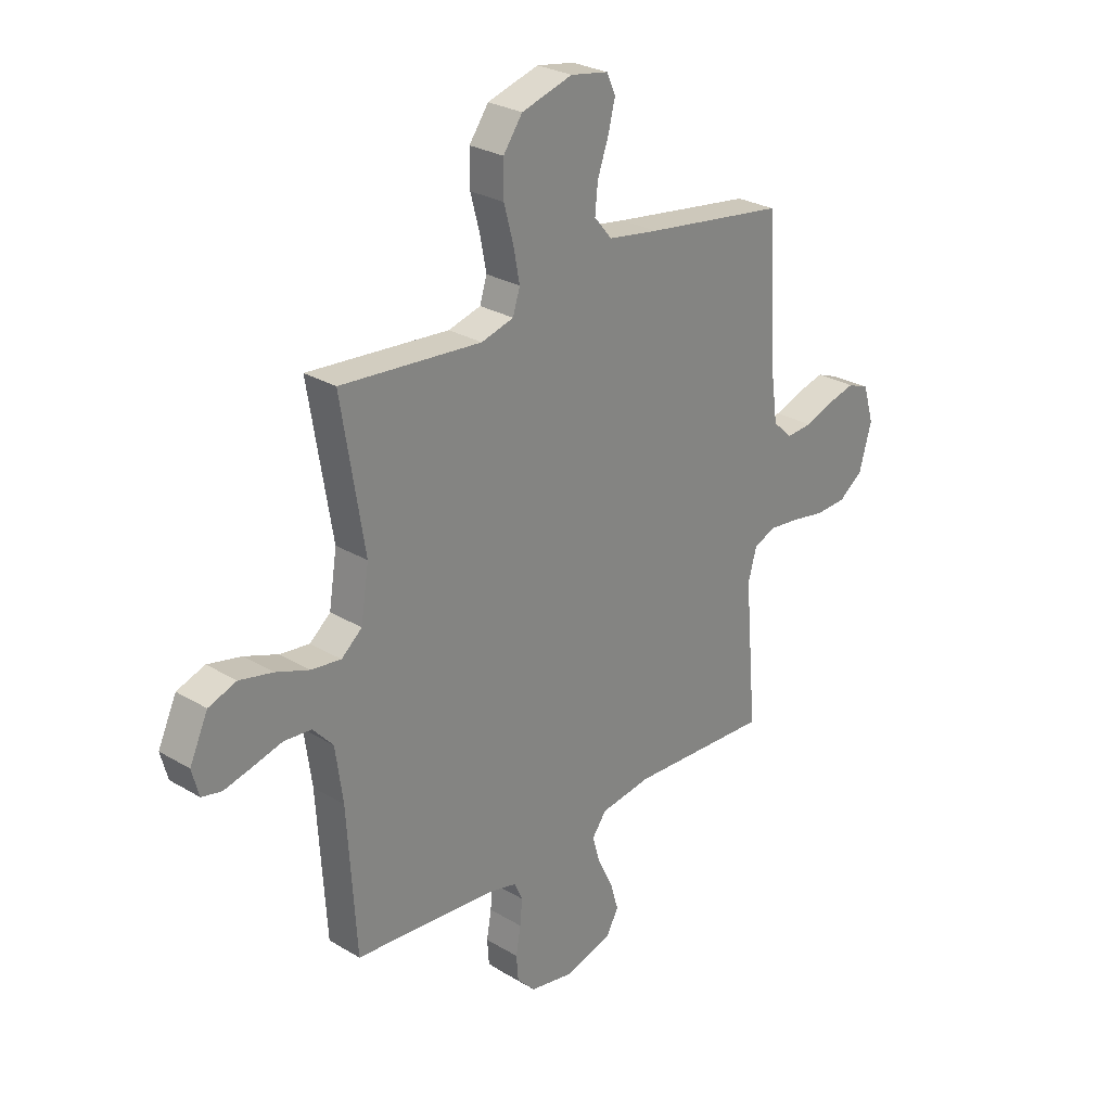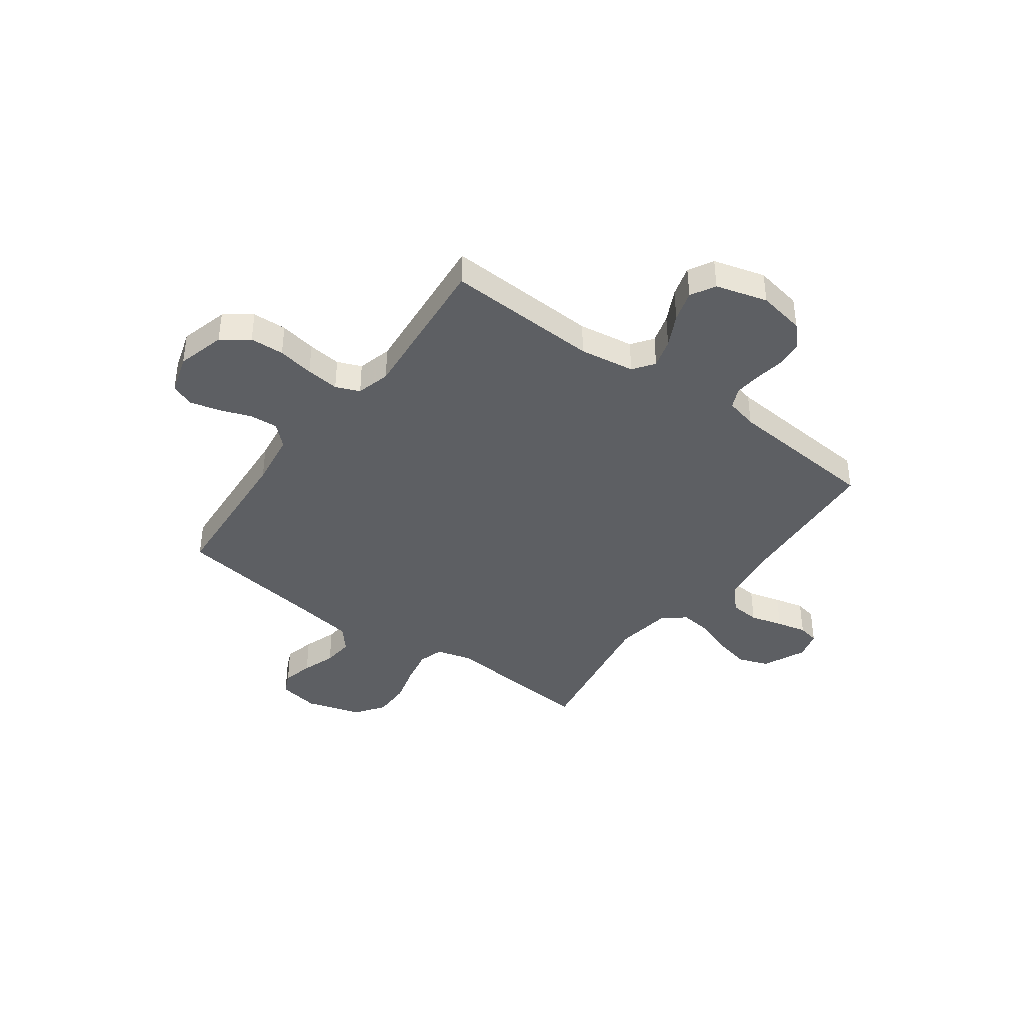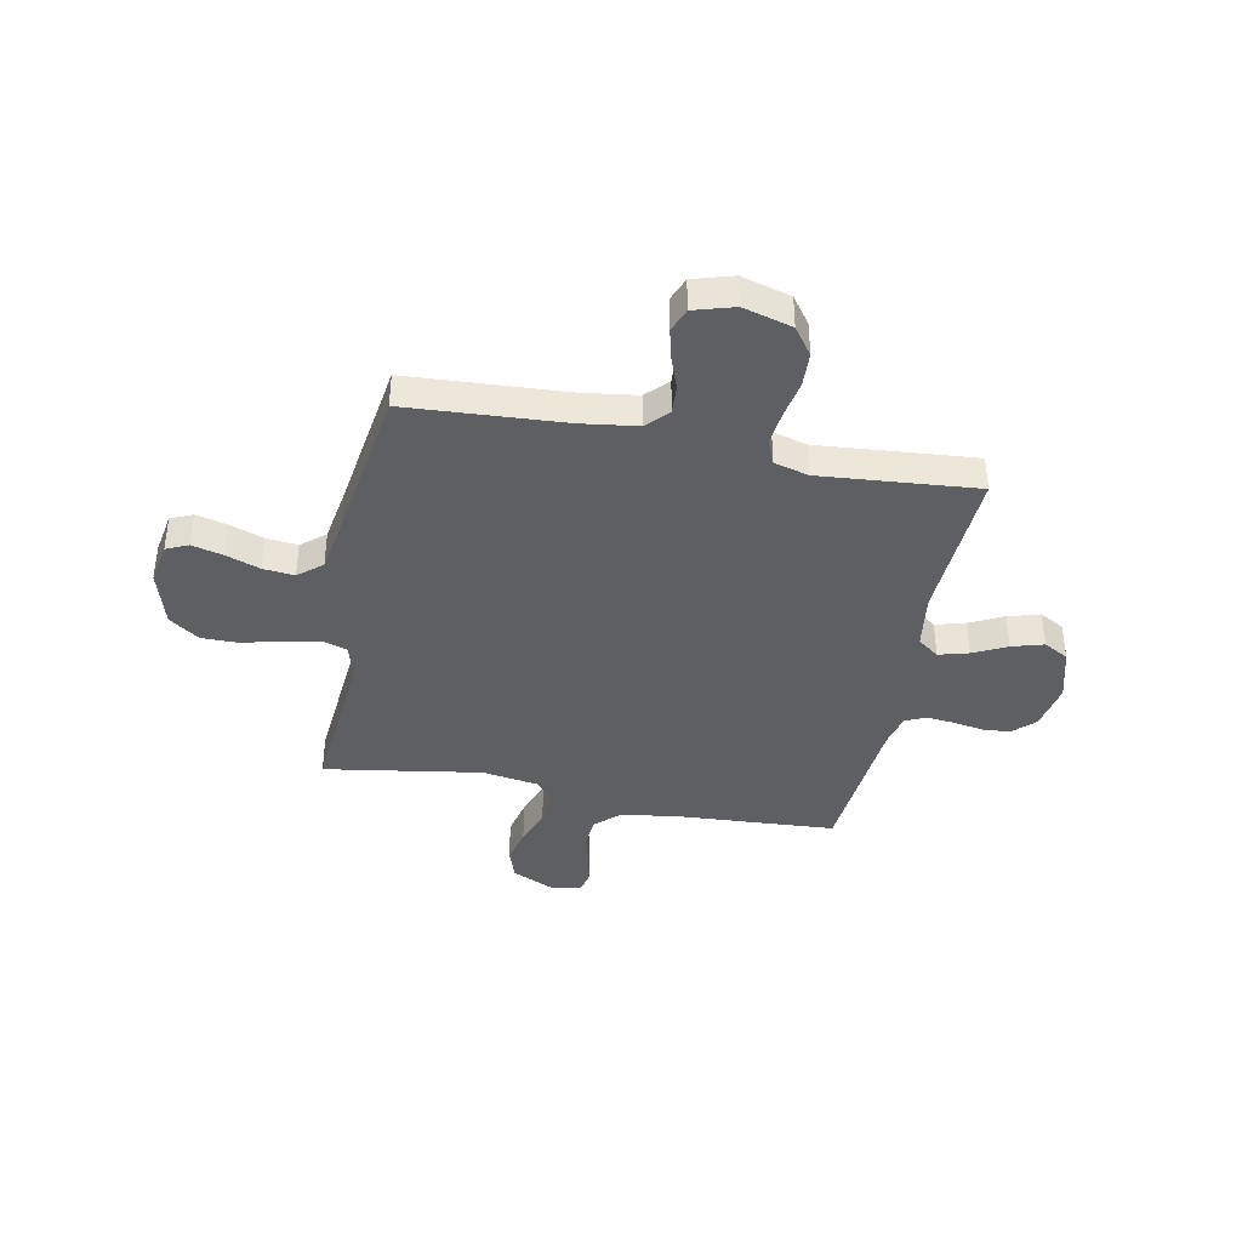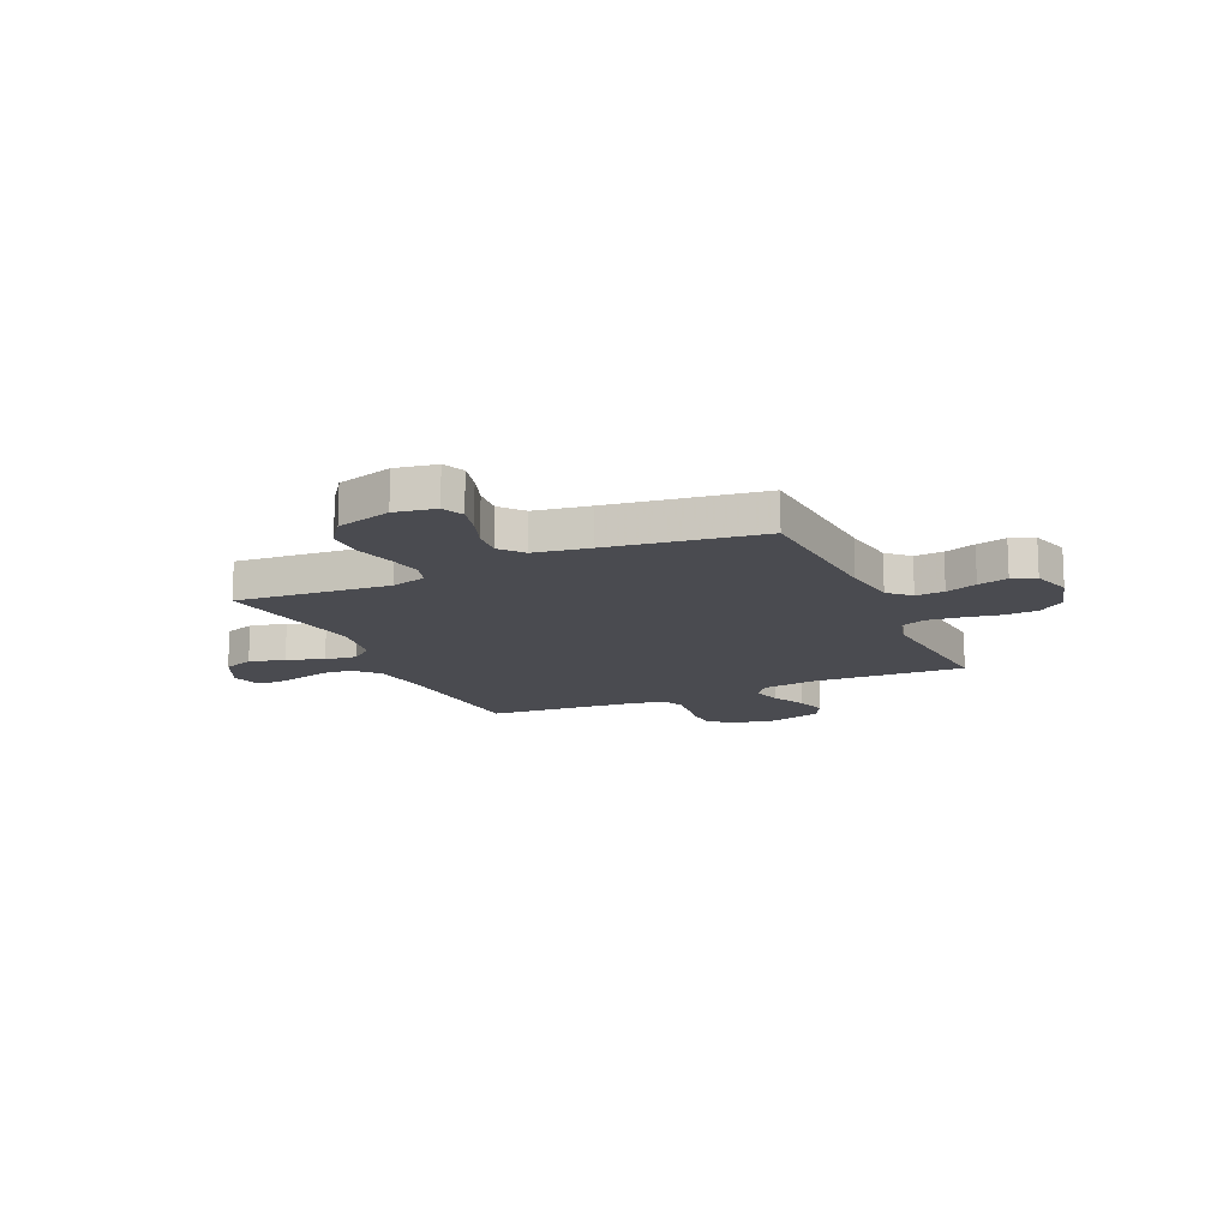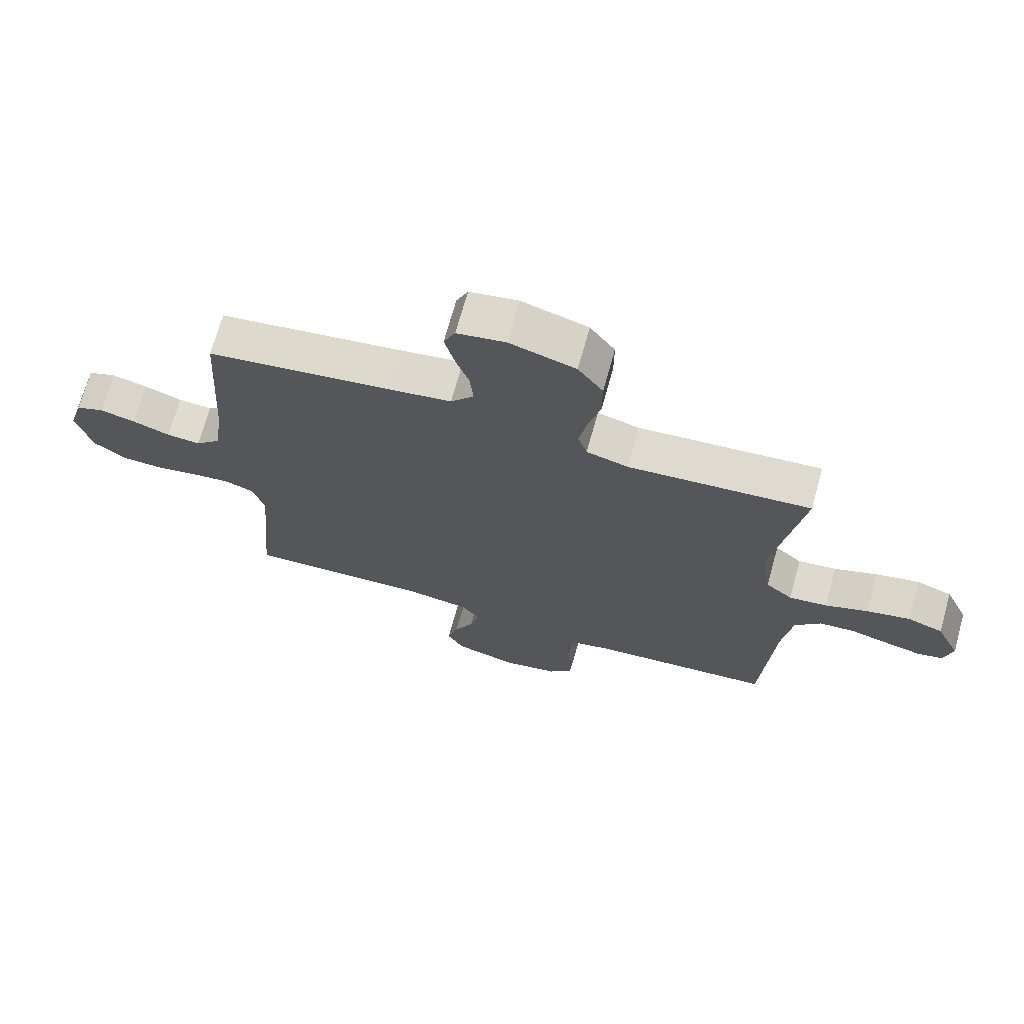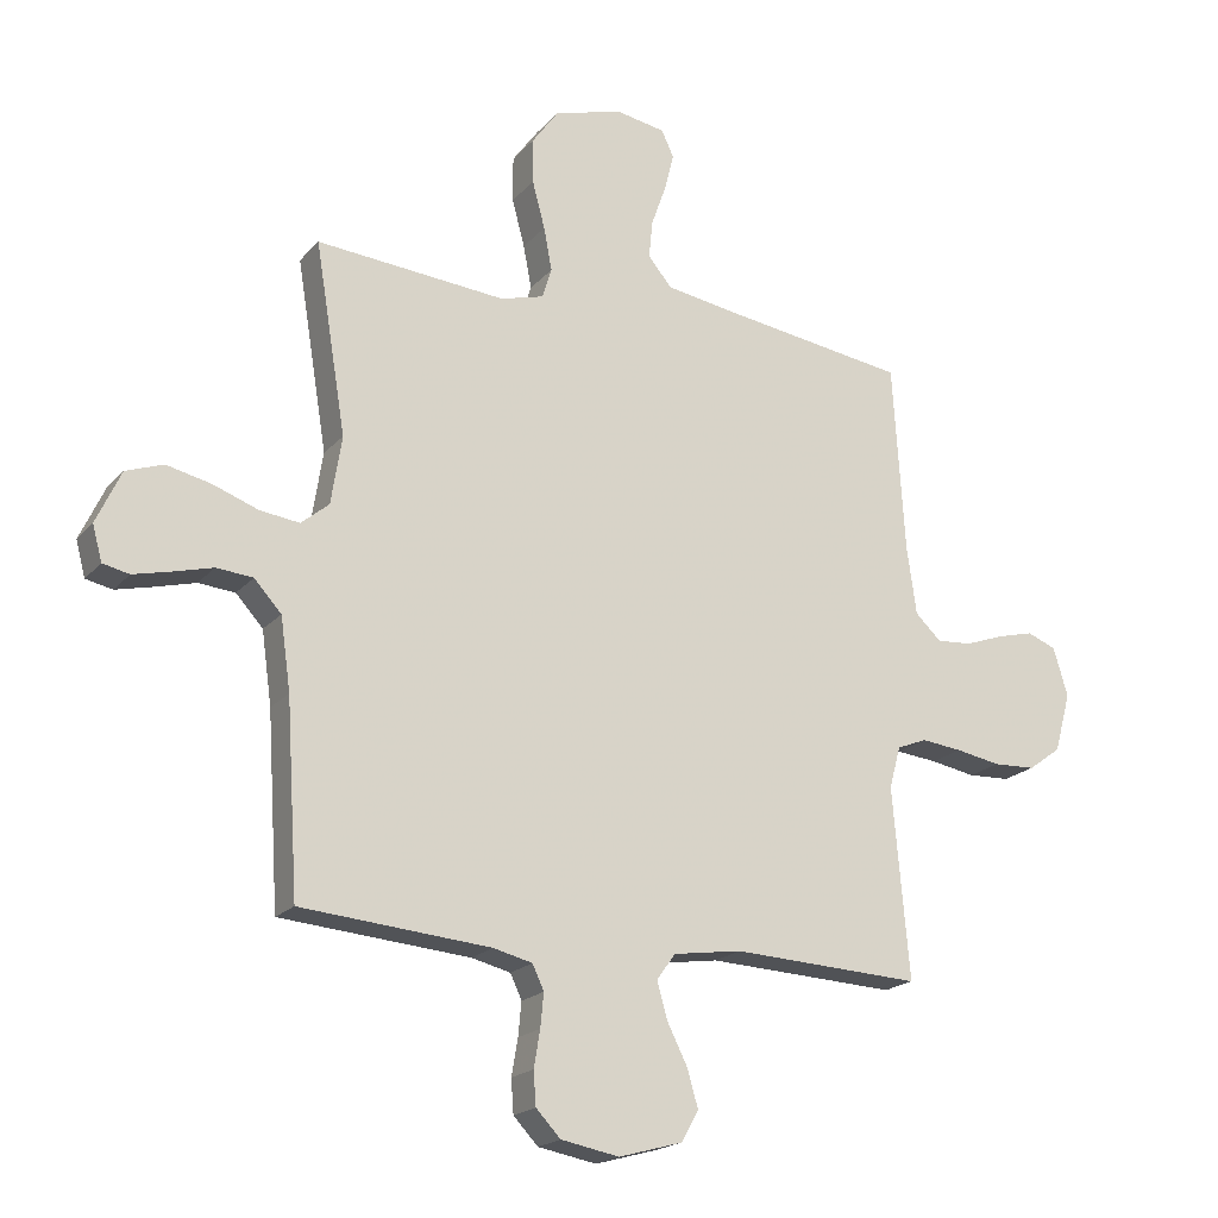
<metadata>
{"format":"obj","ext":"obj","renderer":"f3d","projection":"perspective","resolution":1024,"background":"white","views":[{"elev":27.4,"azim":-47.4,"up":"+Z"},{"elev":-40.4,"azim":144.0,"up":"+Y"},{"elev":-39.6,"azim":78.7,"up":"+Y"},{"elev":-14.5,"azim":24.2,"up":"+Y"},{"elev":70.0,"azim":-164.5,"up":"+Z"},{"elev":-19.5,"azim":-28.1,"up":"+Z"}]}
</metadata>
<code>
v 0.5 0.07 0.5
v 0.519 0.07 0.2
v 0.534 0.07 0.093
v 0.575 0.07 0.054
v 0.631 0.07 0.058
v 0.692 0.07 0.08
v 0.751 0.07 0.095
v 0.797 0.07 0.077
v 0.82 0.07 0
v 0.794 0.07 -0.094
v 0.742 0.07 -0.132
v 0.675 0.07 -0.135
v 0.604 0.07 -0.122
v 0.539 0.07 -0.115
v 0.492 0.07 -0.134
v 0.474 0.07 -0.2
v 0.5 0.07 -0.5
v 0.2 0.07 -0.486
v 0.092 0.07 -0.502
v 0.062 0.07 -0.543
v 0.078 0.07 -0.6
v 0.11 0.07 -0.664
v 0.128 0.07 -0.725
v 0.101 0.07 -0.773
v 0 0.07 -0.801
v -0.092 0.07 -0.784
v -0.131 0.07 -0.743
v -0.135 0.07 -0.69
v -0.125 0.07 -0.632
v -0.12 0.07 -0.579
v -0.138 0.07 -0.54
v -0.2 0.07 -0.525
v -0.5 0.07 -0.5
v -0.519 0.07 -0.2
v -0.535 0.07 -0.086
v -0.578 0.07 -0.039
v -0.636 0.07 -0.034
v -0.7 0.07 -0.051
v -0.758 0.07 -0.065
v -0.8 0.07 -0.056
v -0.815 0.07 0
v -0.776 0.07 0.084
v -0.717 0.07 0.105
v -0.646 0.07 0.089
v -0.575 0.07 0.063
v -0.512 0.07 0.055
v -0.468 0.07 0.092
v -0.451 0.07 0.2
v -0.5 0.07 0.5
v -0.2 0.07 0.475
v -0.131 0.07 0.494
v -0.116 0.07 0.542
v -0.129 0.07 0.61
v -0.149 0.07 0.685
v -0.149 0.07 0.757
v -0.108 0.07 0.814
v 0 0.07 0.846
v 0.08 0.07 0.832
v 0.099 0.07 0.79
v 0.084 0.07 0.73
v 0.061 0.07 0.665
v 0.055 0.07 0.605
v 0.093 0.07 0.56
v 0.2 0.07 0.543
v 0.5 0 0.5
v 0.519 0 0.2
v 0.534 0 0.093
v 0.575 0 0.054
v 0.631 0 0.058
v 0.692 0 0.08
v 0.751 0 0.095
v 0.797 0 0.077
v 0.82 0 0
v 0.794 0 -0.094
v 0.742 0 -0.132
v 0.675 0 -0.135
v 0.604 0 -0.122
v 0.539 0 -0.115
v 0.492 0 -0.134
v 0.474 0 -0.2
v 0.5 0 -0.5
v 0.2 0 -0.486
v 0.092 0 -0.502
v 0.062 0 -0.543
v 0.078 0 -0.6
v 0.11 0 -0.664
v 0.128 0 -0.725
v 0.101 0 -0.773
v 0 0 -0.801
v -0.092 0 -0.784
v -0.131 0 -0.743
v -0.135 0 -0.69
v -0.125 0 -0.632
v -0.12 0 -0.579
v -0.138 0 -0.54
v -0.2 0 -0.525
v -0.5 0 -0.5
v -0.519 0 -0.2
v -0.535 0 -0.086
v -0.578 0 -0.039
v -0.636 0 -0.034
v -0.7 0 -0.051
v -0.758 0 -0.065
v -0.8 0 -0.056
v -0.815 0 0
v -0.776 0 0.084
v -0.717 0 0.105
v -0.646 0 0.089
v -0.575 0 0.063
v -0.512 0 0.055
v -0.468 0 0.092
v -0.451 0 0.2
v -0.5 0 0.5
v -0.2 0 0.475
v -0.131 0 0.494
v -0.116 0 0.542
v -0.129 0 0.61
v -0.149 0 0.685
v -0.149 0 0.757
v -0.108 0 0.814
v 0 0 0.846
v 0.08 0 0.832
v 0.099 0 0.79
v 0.084 0 0.73
v 0.061 0 0.665
v 0.055 0 0.605
v 0.093 0 0.56
v 0.2 0 0.543
f 58 59 60 61
f 56 57 58 61
f 56 61 62
f 53 54 55 56
f 52 53 56 62
f 51 52 62 63
f 48 49 50
f 47 48 50 51
f 42 43 44 45
f 42 45 46
f 41 42 46
f 40 41 46
f 37 38 39 40
f 37 40 46
f 36 37 46
f 35 36 46 47
f 32 33 34
f 31 32 34 35
f 26 27 28 29
f 26 29 30
f 25 26 30
f 24 25 30 31
f 21 22 23 24
f 20 21 24 31
f 16 17 18
f 15 16 18 19
f 10 11 12 13
f 10 13 14
f 9 10 14
f 8 9 14 15
f 5 6 7 8
f 64 1 2
f 64 2 3
f 63 64 3
f 51 63 3
f 47 51 3 4
f 35 47 4
f 19 20 31 35
f 15 19 35 4
f 5 8 15
f 4 5 15
f 125 124 123 122
f 125 122 121 120
f 126 125 120
f 120 119 118 117
f 126 120 117 116
f 127 126 116 115
f 114 113 112
f 115 114 112 111
f 109 108 107 106
f 110 109 106
f 110 106 105
f 110 105 104
f 104 103 102 101
f 110 104 101
f 110 101 100
f 111 110 100 99
f 98 97 96
f 99 98 96 95
f 93 92 91 90
f 94 93 90
f 94 90 89
f 95 94 89 88
f 88 87 86 85
f 95 88 85 84
f 82 81 80
f 83 82 80 79
f 77 76 75 74
f 78 77 74
f 78 74 73
f 79 78 73 72
f 72 71 70 69
f 66 65 128
f 67 66 128
f 67 128 127
f 67 127 115
f 68 67 115 111
f 68 111 99
f 99 95 84 83
f 68 99 83 79
f 79 72 69
f 79 69 68
f 1 65 66 2
f 2 66 67 3
f 3 67 68 4
f 4 68 69 5
f 5 69 70 6
f 6 70 71 7
f 7 71 72 8
f 8 72 73 9
f 9 73 74 10
f 10 74 75 11
f 11 75 76 12
f 12 76 77 13
f 13 77 78 14
f 14 78 79 15
f 15 79 80 16
f 16 80 81 17
f 17 81 82 18
f 18 82 83 19
f 19 83 84 20
f 20 84 85 21
f 21 85 86 22
f 22 86 87 23
f 23 87 88 24
f 24 88 89 25
f 25 89 90 26
f 26 90 91 27
f 27 91 92 28
f 28 92 93 29
f 29 93 94 30
f 30 94 95 31
f 31 95 96 32
f 32 96 97 33
f 33 97 98 34
f 34 98 99 35
f 35 99 100 36
f 36 100 101 37
f 37 101 102 38
f 38 102 103 39
f 39 103 104 40
f 40 104 105 41
f 41 105 106 42
f 42 106 107 43
f 43 107 108 44
f 44 108 109 45
f 45 109 110 46
f 46 110 111 47
f 47 111 112 48
f 48 112 113 49
f 49 113 114 50
f 50 114 115 51
f 51 115 116 52
f 52 116 117 53
f 53 117 118 54
f 54 118 119 55
f 55 119 120 56
f 56 120 121 57
f 57 121 122 58
f 58 122 123 59
f 59 123 124 60
f 60 124 125 61
f 61 125 126 62
f 62 126 127 63
f 63 127 128 64
f 64 128 65 1

</code>
